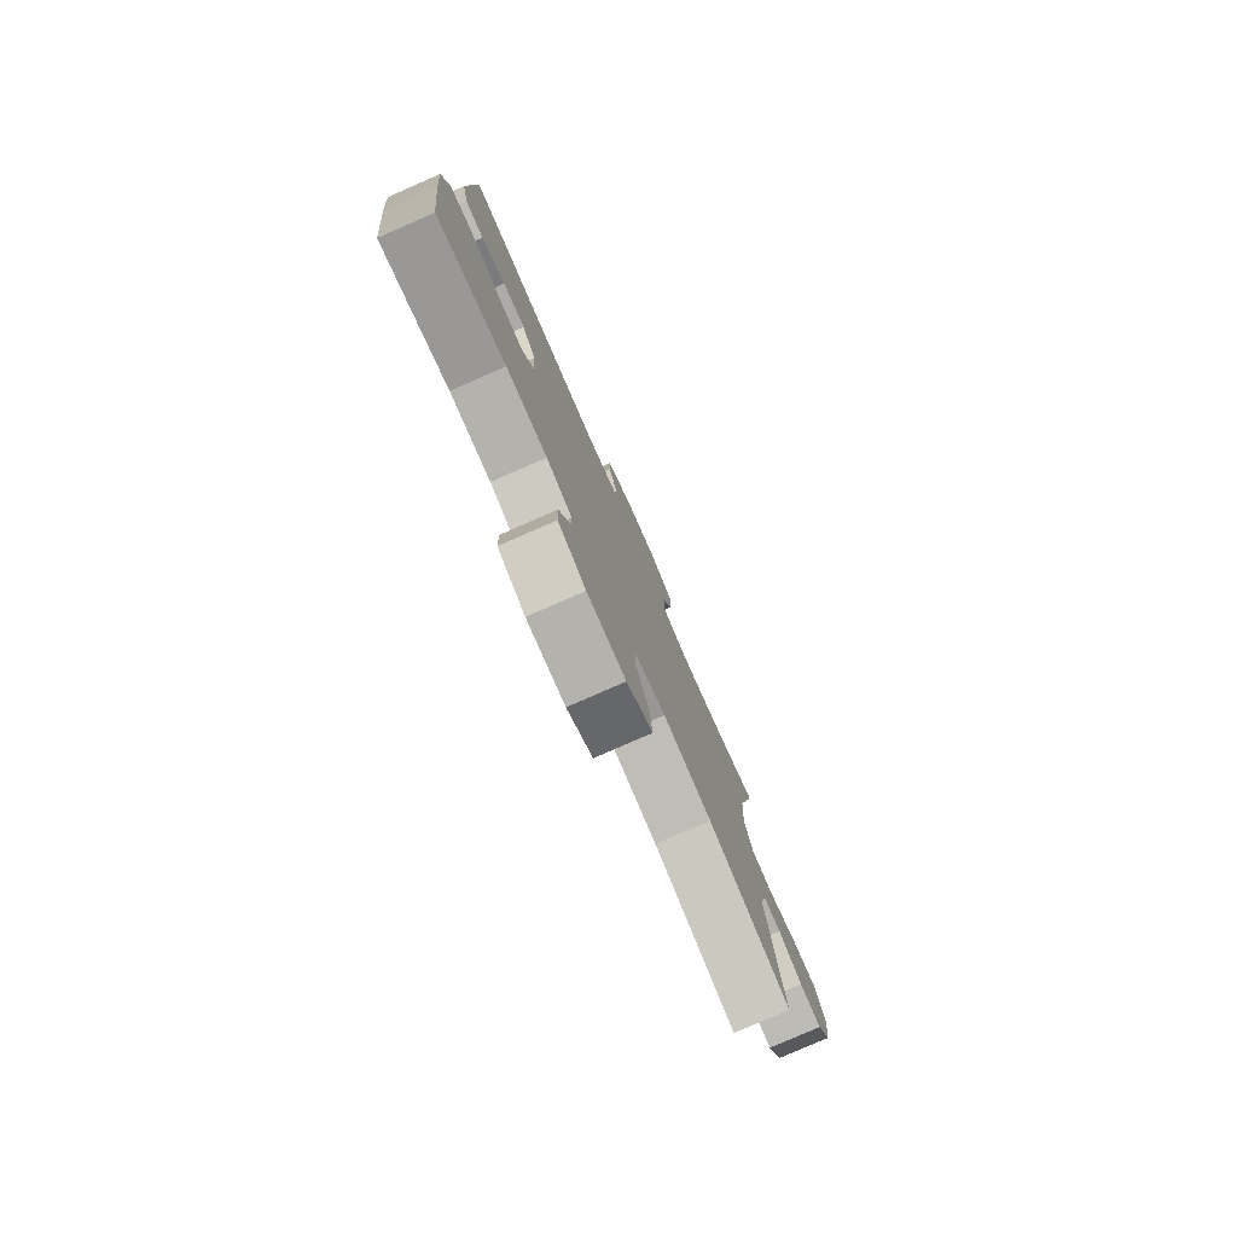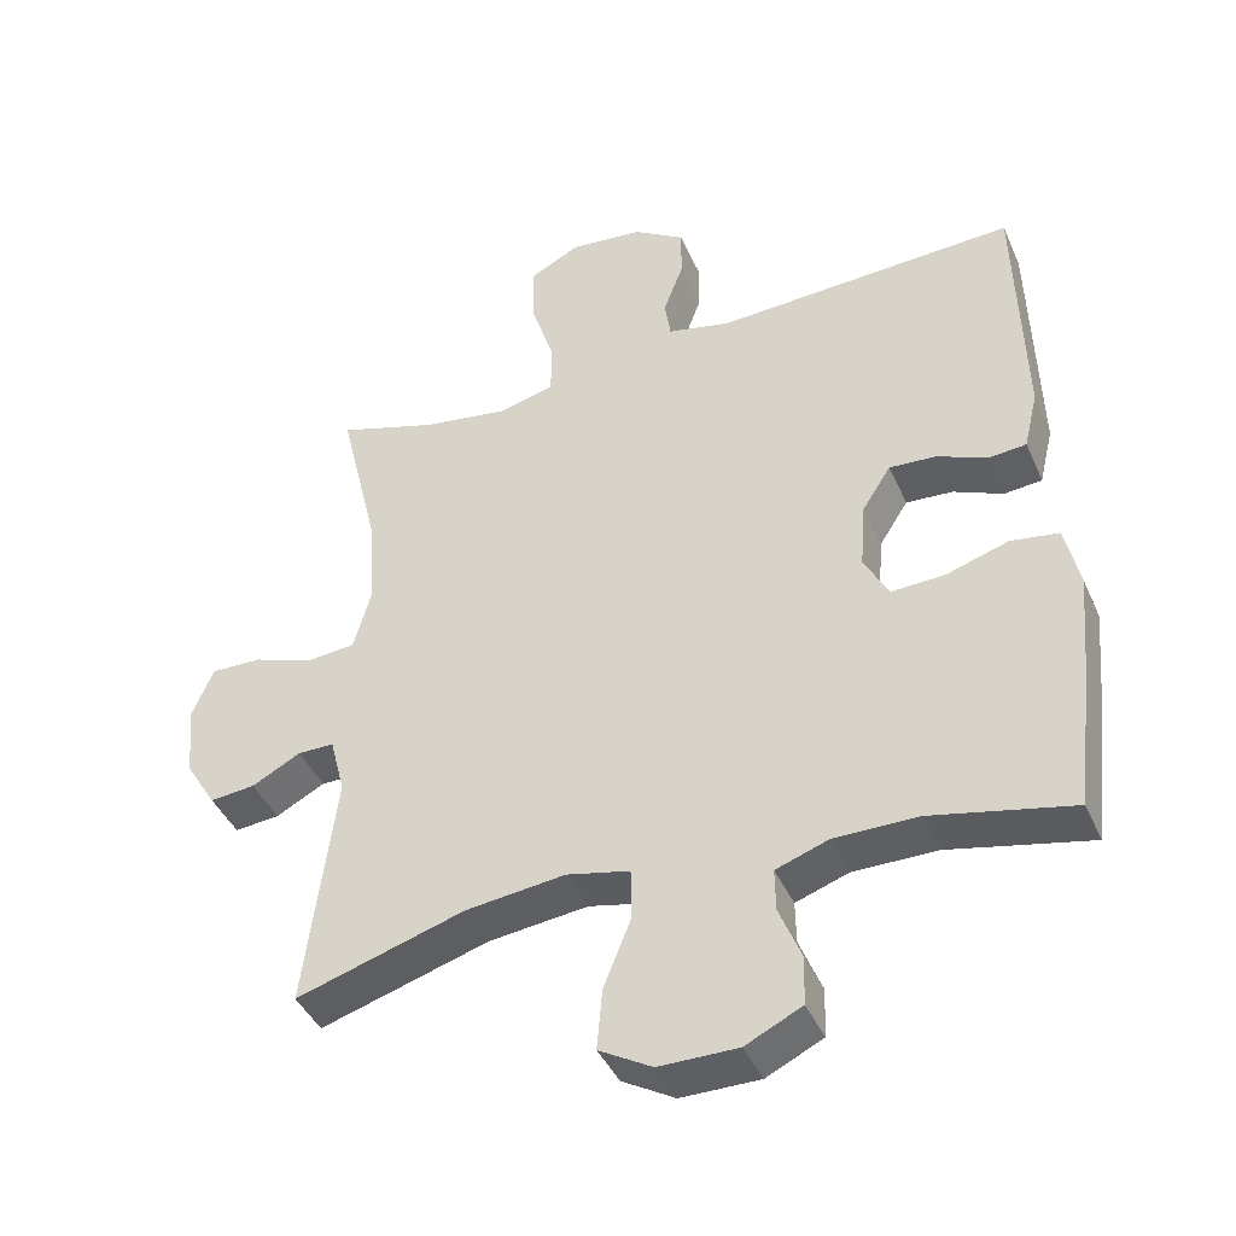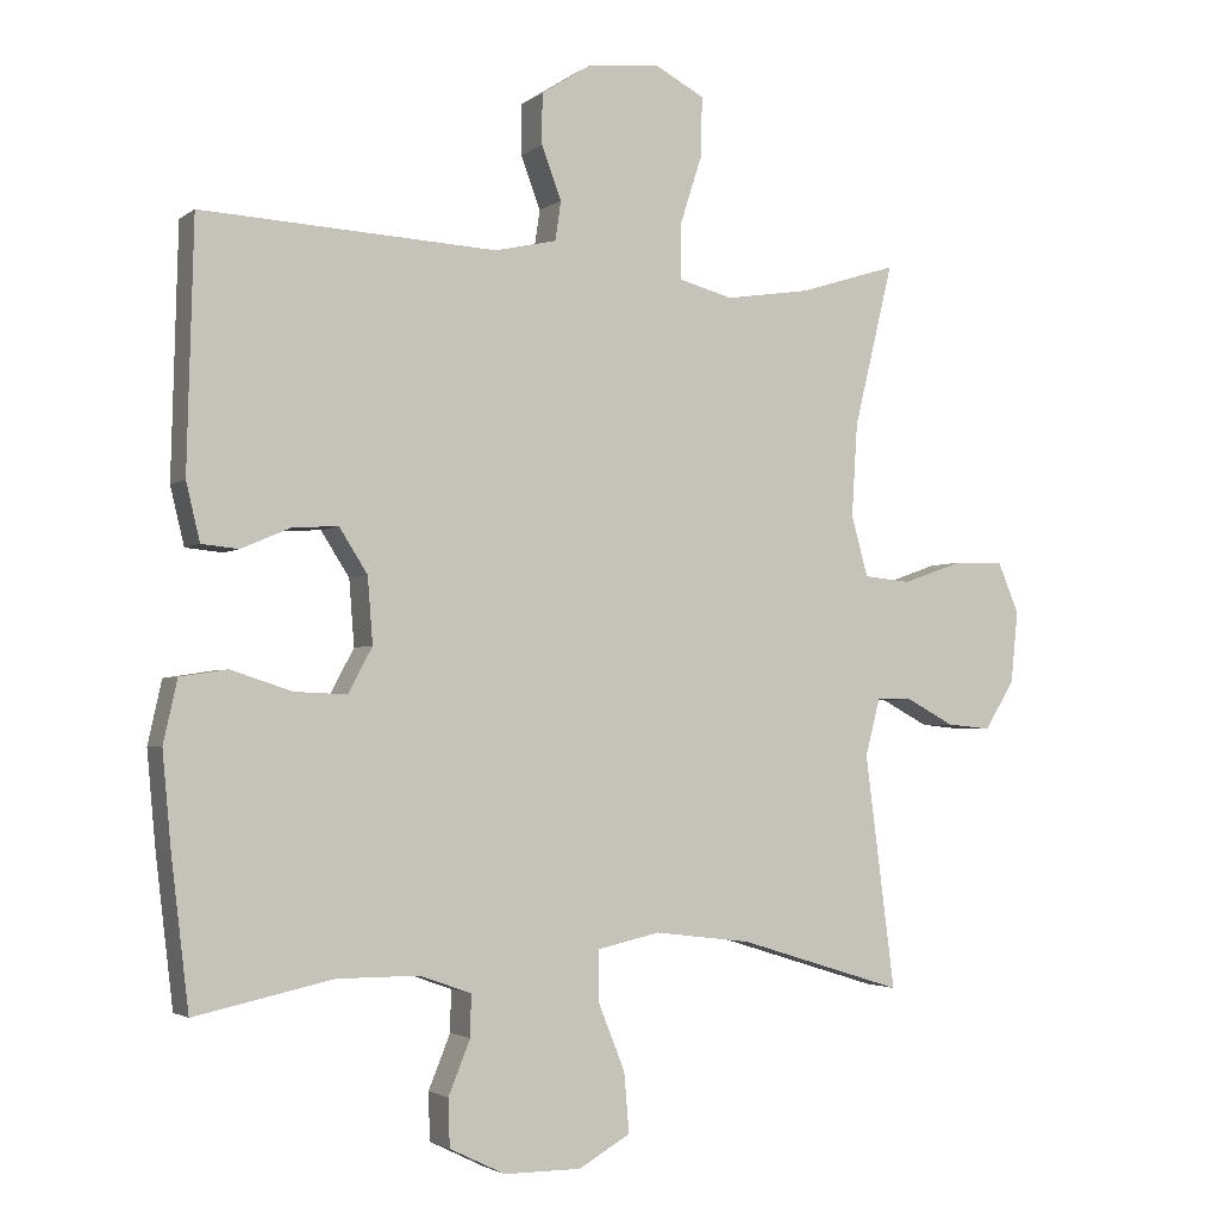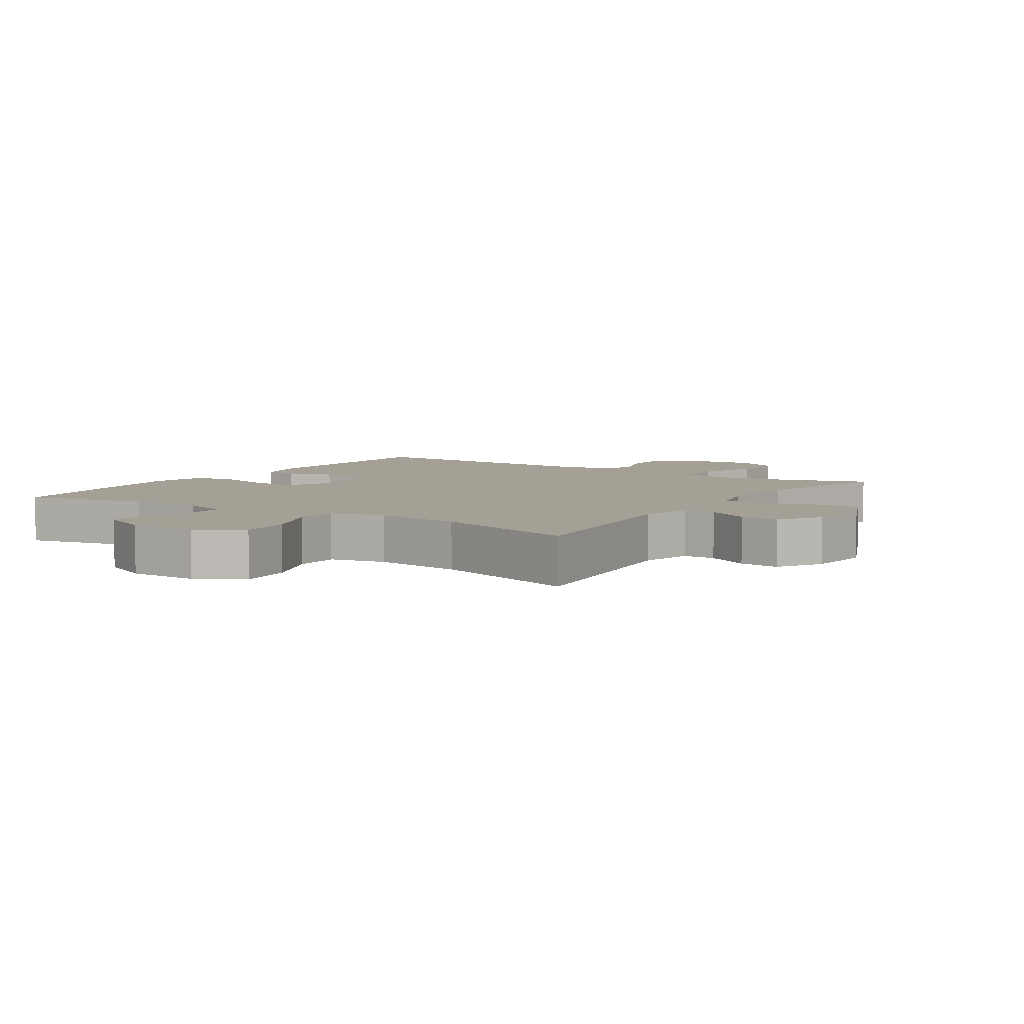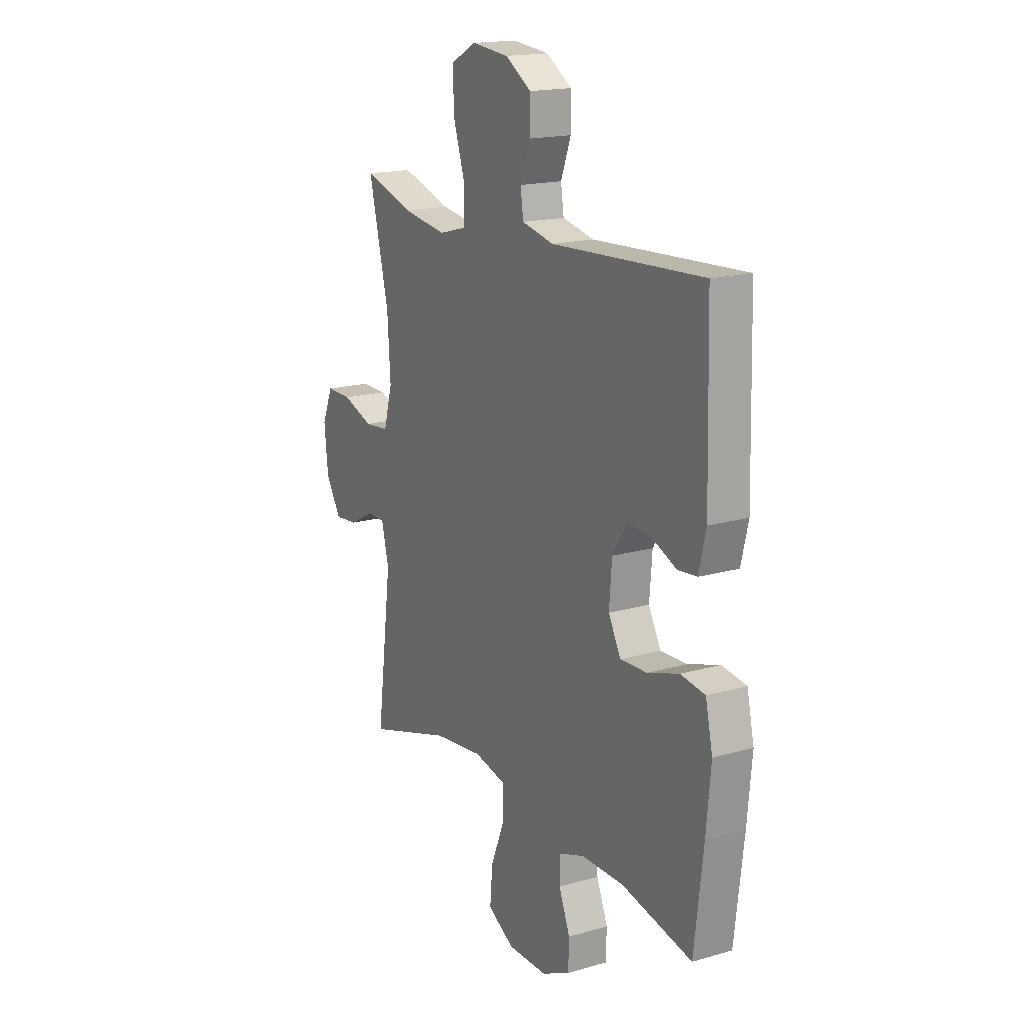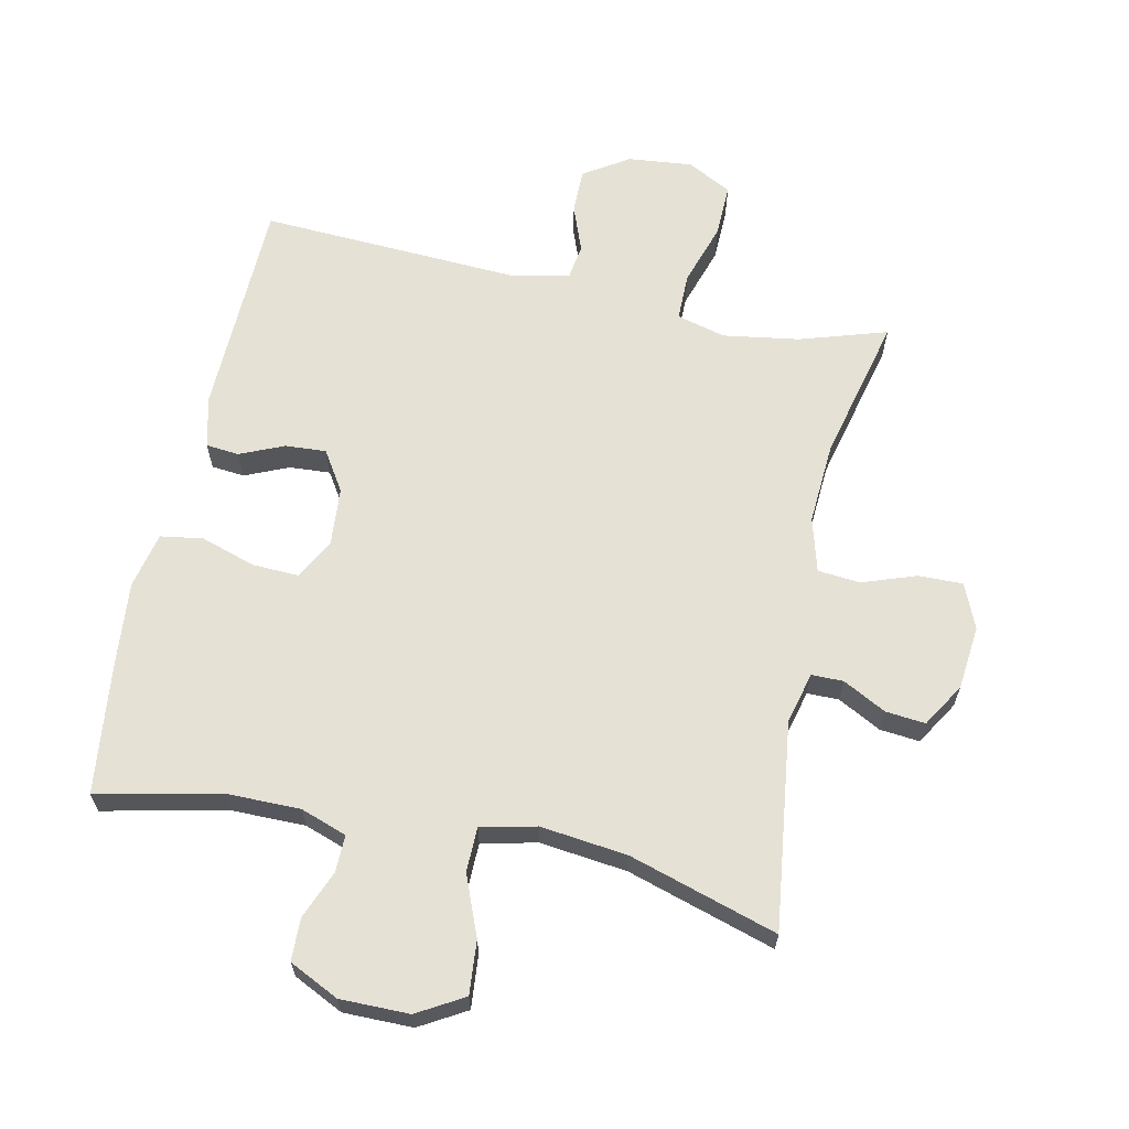
<metadata>
{"format":"obj","ext":"obj","renderer":"f3d","projection":"perspective","resolution":1024,"background":"white","views":[{"elev":-79.5,"azim":113.6,"up":"+Z"},{"elev":-42.0,"azim":22.6,"up":"+Z"},{"elev":-2.8,"azim":155.1,"up":"+Z"},{"elev":5.9,"azim":-146.6,"up":"+Y"},{"elev":17.3,"azim":60.3,"up":"+Z"},{"elev":64.2,"azim":-168.0,"up":"+Y"}]}
</metadata>
<code>
v 0.5 0.07 0.5
v 0.509 0.07 0.162
v 0.49 0.07 0.083
v 0.439 0.07 0.078
v 0.372 0.07 0.107
v 0.309 0.07 0.111
v 0.27 0.07 0.05
v 0.263 0.07 -0.04
v 0.296 0.07 -0.102
v 0.368 0.07 -0.099
v 0.452 0.07 -0.072
v 0.517 0.07 -0.082
v 0.536 0.07 -0.168
v 0.524 0.07 -0.298
v 0.5 0.07 -0.5
v 0.311 0.07 -0.459
v 0.198 0.07 -0.459
v 0.127 0.07 -0.484
v 0.128 0.07 -0.541
v 0.158 0.07 -0.615
v 0.156 0.07 -0.68
v 0.08 0.07 -0.717
v -0.026 0.07 -0.717
v -0.097 0.07 -0.676
v -0.09 0.07 -0.594
v -0.053 0.07 -0.502
v -0.054 0.07 -0.433
v -0.139 0.07 -0.414
v -0.273 0.07 -0.43
v -0.5 0.07 -0.5
v -0.459 0.07 -0.181
v -0.479 0.07 -0.102
v -0.528 0.07 -0.102
v -0.594 0.07 -0.137
v -0.655 0.07 -0.143
v -0.696 0.07 -0.076
v -0.706 0.07 0.022
v -0.677 0.07 0.091
v -0.609 0.07 0.09
v -0.526 0.07 0.061
v -0.461 0.07 0.067
v -0.438 0.07 0.15
v -0.446 0.07 0.277
v -0.5 0.07 0.5
v -0.366 0.07 0.458
v -0.249 0.07 0.44
v -0.174 0.07 0.46
v -0.174 0.07 0.533
v -0.205 0.07 0.629
v -0.207 0.07 0.711
v -0.139 0.07 0.747
v -0.04 0.07 0.737
v 0.029 0.07 0.693
v 0.029 0.07 0.624
v 0.002 0.07 0.552
v 0.01 0.07 0.498
v 0.095 0.07 0.479
v 0.5 0 0.5
v 0.509 0 0.162
v 0.49 0 0.083
v 0.439 0 0.078
v 0.372 0 0.107
v 0.309 0 0.111
v 0.27 0 0.05
v 0.263 0 -0.04
v 0.296 0 -0.102
v 0.368 0 -0.099
v 0.452 0 -0.072
v 0.517 0 -0.082
v 0.536 0 -0.168
v 0.524 0 -0.298
v 0.5 0 -0.5
v 0.311 0 -0.459
v 0.198 0 -0.459
v 0.127 0 -0.484
v 0.128 0 -0.541
v 0.158 0 -0.615
v 0.156 0 -0.68
v 0.08 0 -0.717
v -0.026 0 -0.717
v -0.097 0 -0.676
v -0.09 0 -0.594
v -0.053 0 -0.502
v -0.054 0 -0.433
v -0.139 0 -0.414
v -0.273 0 -0.43
v -0.5 0 -0.5
v -0.459 0 -0.181
v -0.479 0 -0.102
v -0.528 0 -0.102
v -0.594 0 -0.137
v -0.655 0 -0.143
v -0.696 0 -0.076
v -0.706 0 0.022
v -0.677 0 0.091
v -0.609 0 0.09
v -0.526 0 0.061
v -0.461 0 0.067
v -0.438 0 0.15
v -0.446 0 0.277
v -0.5 0 0.5
v -0.366 0 0.458
v -0.249 0 0.44
v -0.174 0 0.46
v -0.174 0 0.533
v -0.205 0 0.629
v -0.207 0 0.711
v -0.139 0 0.747
v -0.04 0 0.737
v 0.029 0 0.693
v 0.029 0 0.624
v 0.002 0 0.552
v 0.01 0 0.498
v 0.095 0 0.479
f 53 54 55
f 52 53 55
f 51 52 55
f 50 51 55
f 49 50 55
f 48 49 55
f 47 48 55 56
f 46 47 56 57
f 43 44 45
f 42 43 45 46
f 57 1 2
f 46 57 2
f 42 46 2
f 41 42 2
f 38 39 40
f 37 38 40
f 36 37 40
f 35 36 40
f 34 35 40
f 33 34 40
f 32 33 40 41
f 29 30 31
f 31 32 41
f 29 31 41
f 28 29 41
f 24 25 26
f 23 24 26
f 22 23 26
f 21 22 26
f 20 21 26
f 19 20 26
f 18 19 26 27
f 17 18 27
f 27 28 41
f 17 27 41
f 16 17 41
f 14 15 16
f 13 14 16
f 12 13 16
f 11 12 16
f 10 11 16
f 2 3 4 5
f 2 5 6
f 41 2 6
f 9 10 16
f 8 9 16 41
f 7 8 41
f 6 7 41
f 112 111 110
f 112 110 109
f 112 109 108
f 112 108 107
f 112 107 106
f 112 106 105
f 113 112 105 104
f 114 113 104 103
f 102 101 100
f 103 102 100 99
f 59 58 114
f 59 114 103
f 59 103 99
f 59 99 98
f 97 96 95
f 97 95 94
f 97 94 93
f 97 93 92
f 97 92 91
f 97 91 90
f 98 97 90 89
f 88 87 86
f 98 89 88
f 98 88 86
f 98 86 85
f 83 82 81
f 83 81 80
f 83 80 79
f 83 79 78
f 83 78 77
f 83 77 76
f 84 83 76 75
f 84 75 74
f 98 85 84
f 98 84 74
f 98 74 73
f 73 72 71
f 73 71 70
f 73 70 69
f 73 69 68
f 73 68 67
f 62 61 60 59
f 63 62 59
f 63 59 98
f 73 67 66
f 98 73 66 65
f 98 65 64
f 98 64 63
f 1 58 59 2
f 2 59 60 3
f 3 60 61 4
f 4 61 62 5
f 5 62 63 6
f 6 63 64 7
f 7 64 65 8
f 8 65 66 9
f 9 66 67 10
f 10 67 68 11
f 11 68 69 12
f 12 69 70 13
f 13 70 71 14
f 14 71 72 15
f 15 72 73 16
f 16 73 74 17
f 17 74 75 18
f 18 75 76 19
f 19 76 77 20
f 20 77 78 21
f 21 78 79 22
f 22 79 80 23
f 23 80 81 24
f 24 81 82 25
f 25 82 83 26
f 26 83 84 27
f 27 84 85 28
f 28 85 86 29
f 29 86 87 30
f 30 87 88 31
f 31 88 89 32
f 32 89 90 33
f 33 90 91 34
f 34 91 92 35
f 35 92 93 36
f 36 93 94 37
f 37 94 95 38
f 38 95 96 39
f 39 96 97 40
f 40 97 98 41
f 41 98 99 42
f 42 99 100 43
f 43 100 101 44
f 44 101 102 45
f 45 102 103 46
f 46 103 104 47
f 47 104 105 48
f 48 105 106 49
f 49 106 107 50
f 50 107 108 51
f 51 108 109 52
f 52 109 110 53
f 53 110 111 54
f 54 111 112 55
f 55 112 113 56
f 56 113 114 57
f 57 114 58 1

</code>
